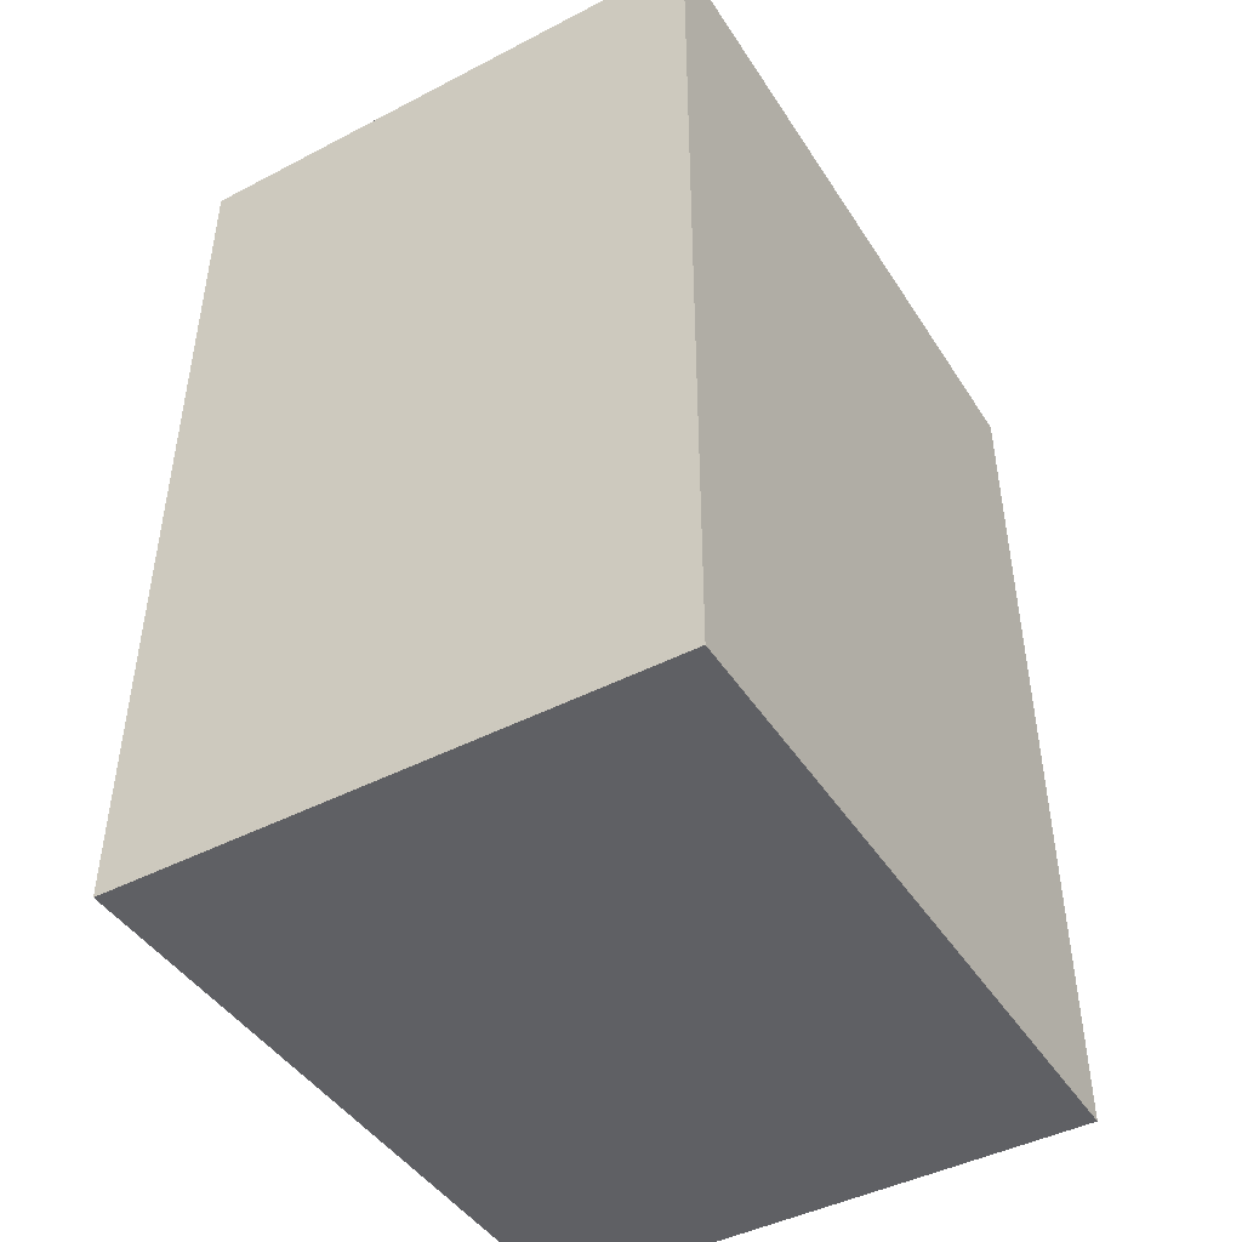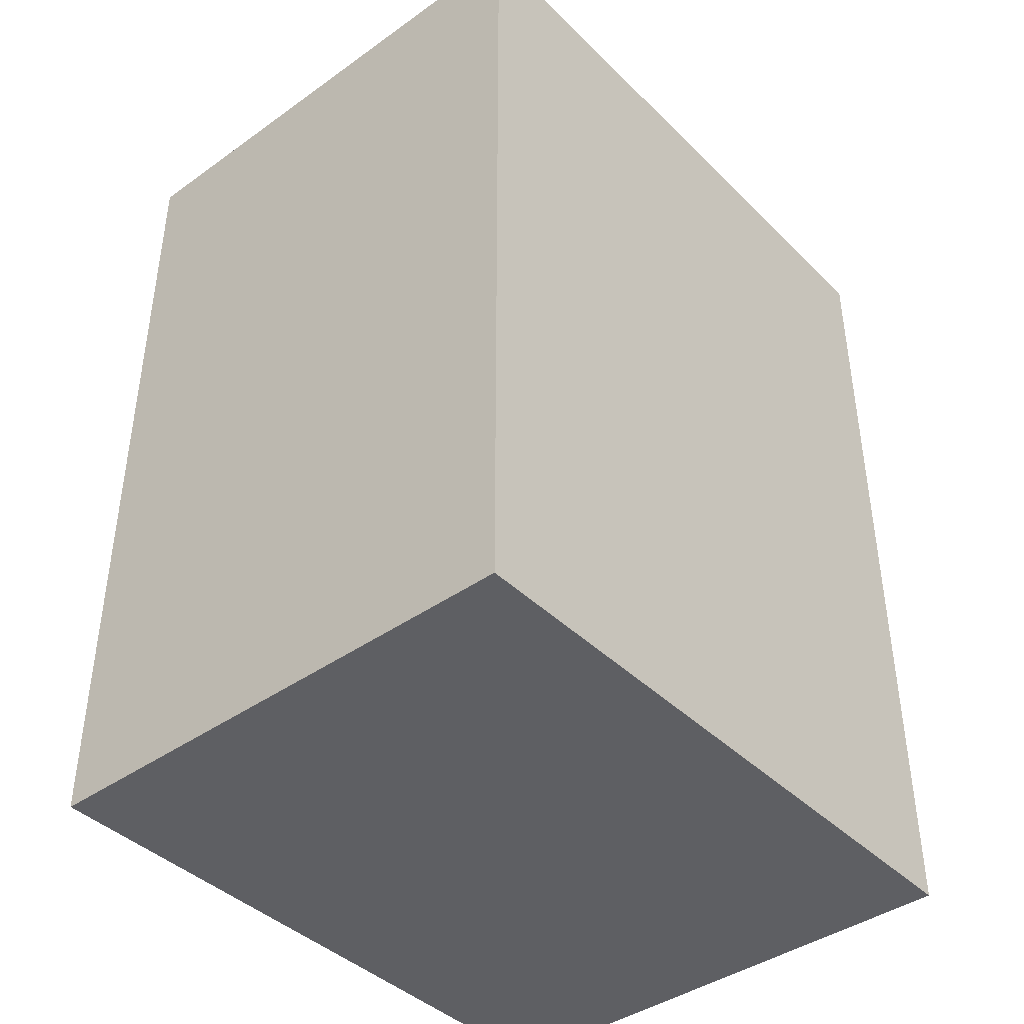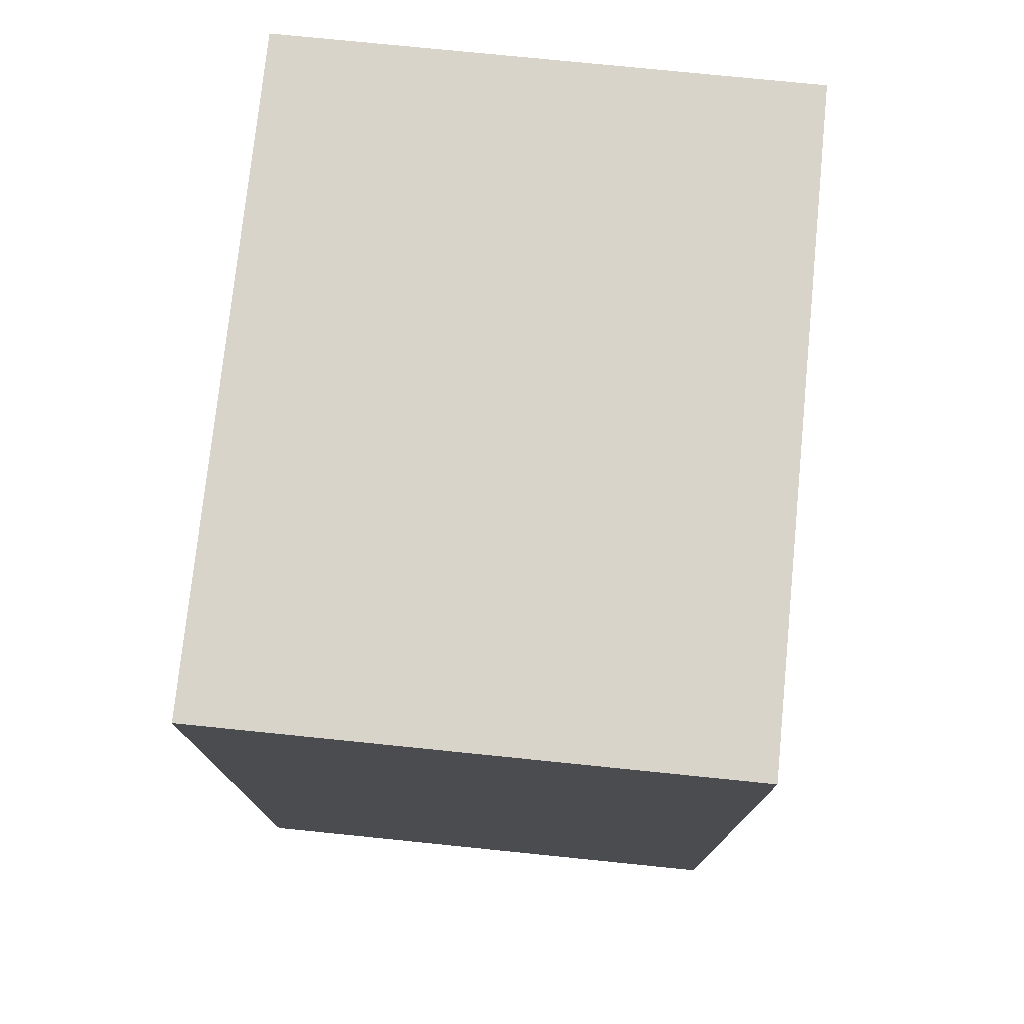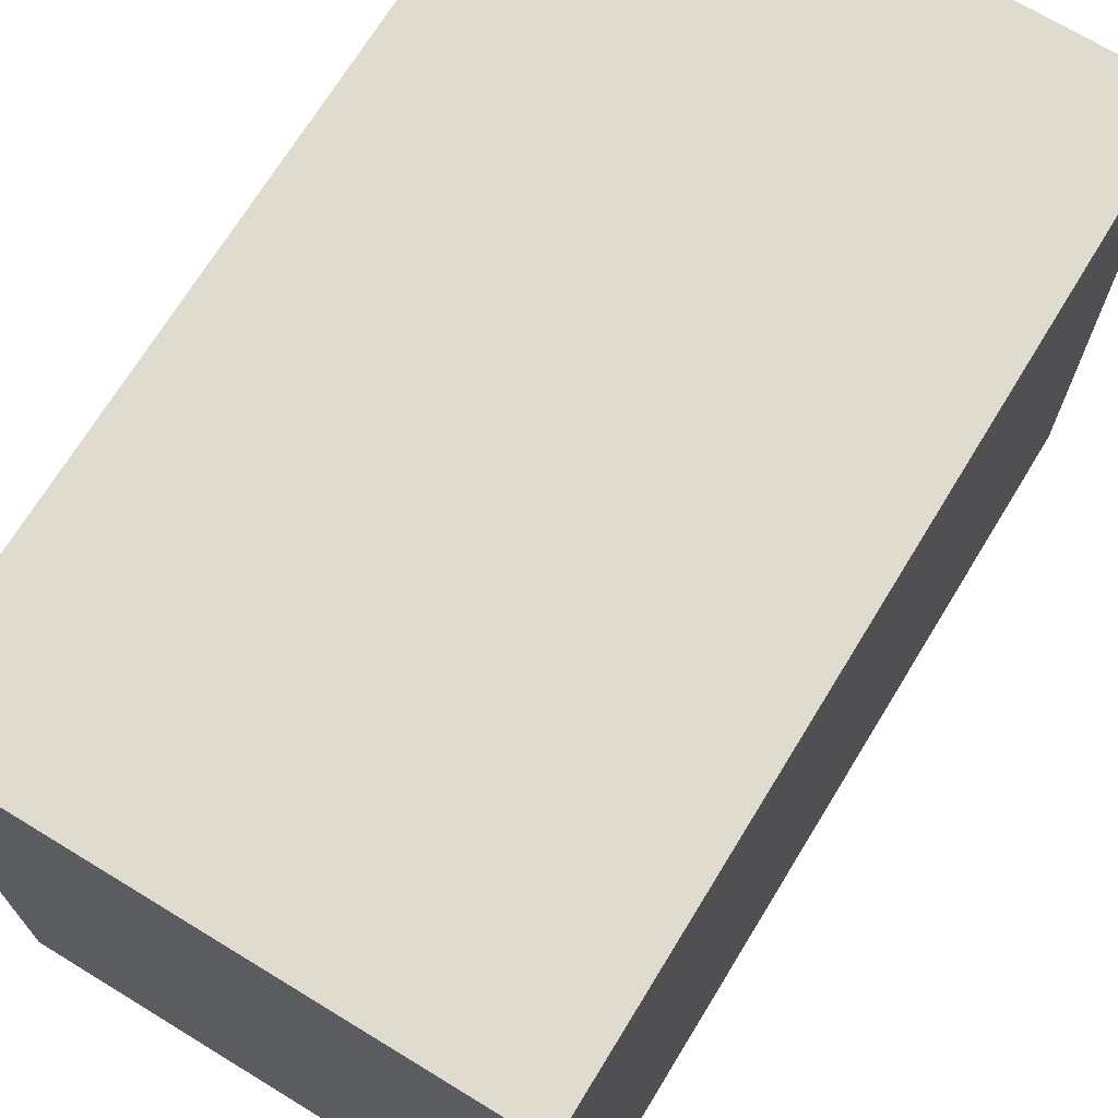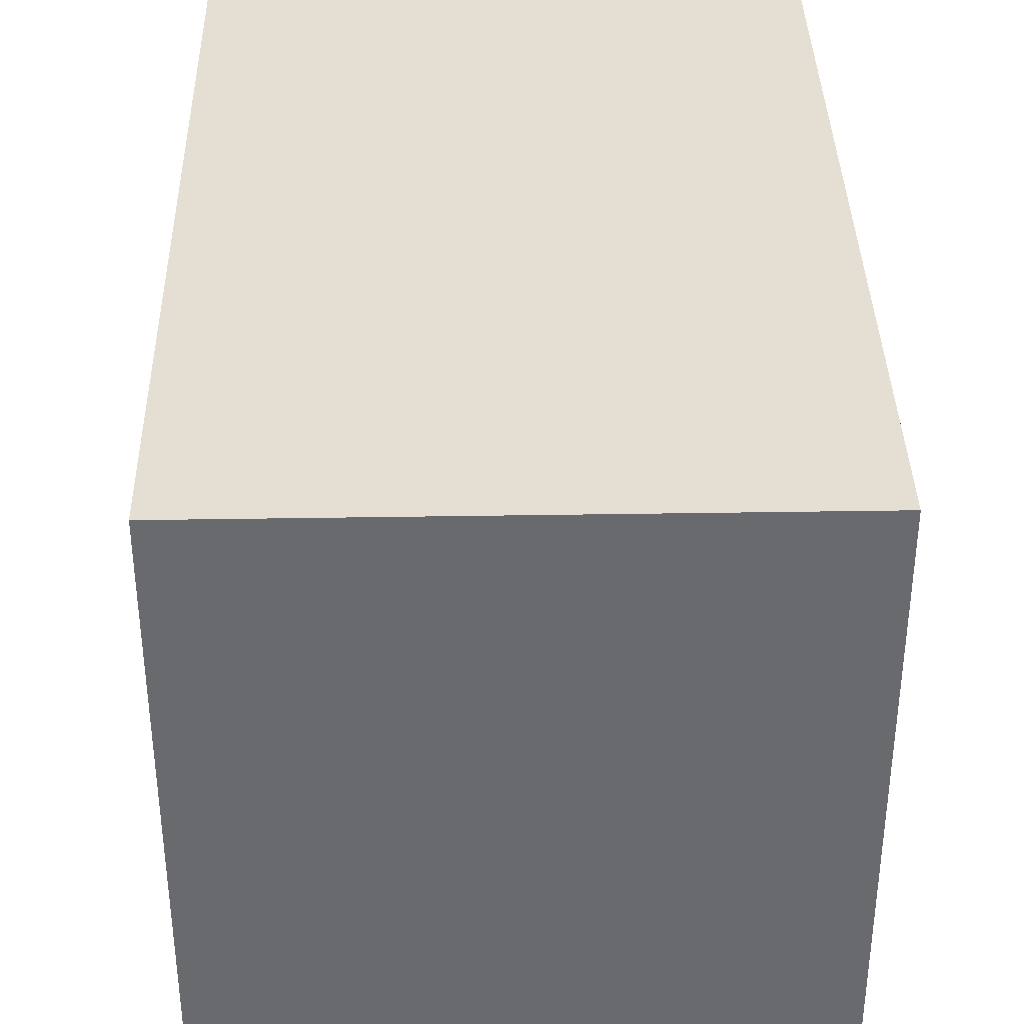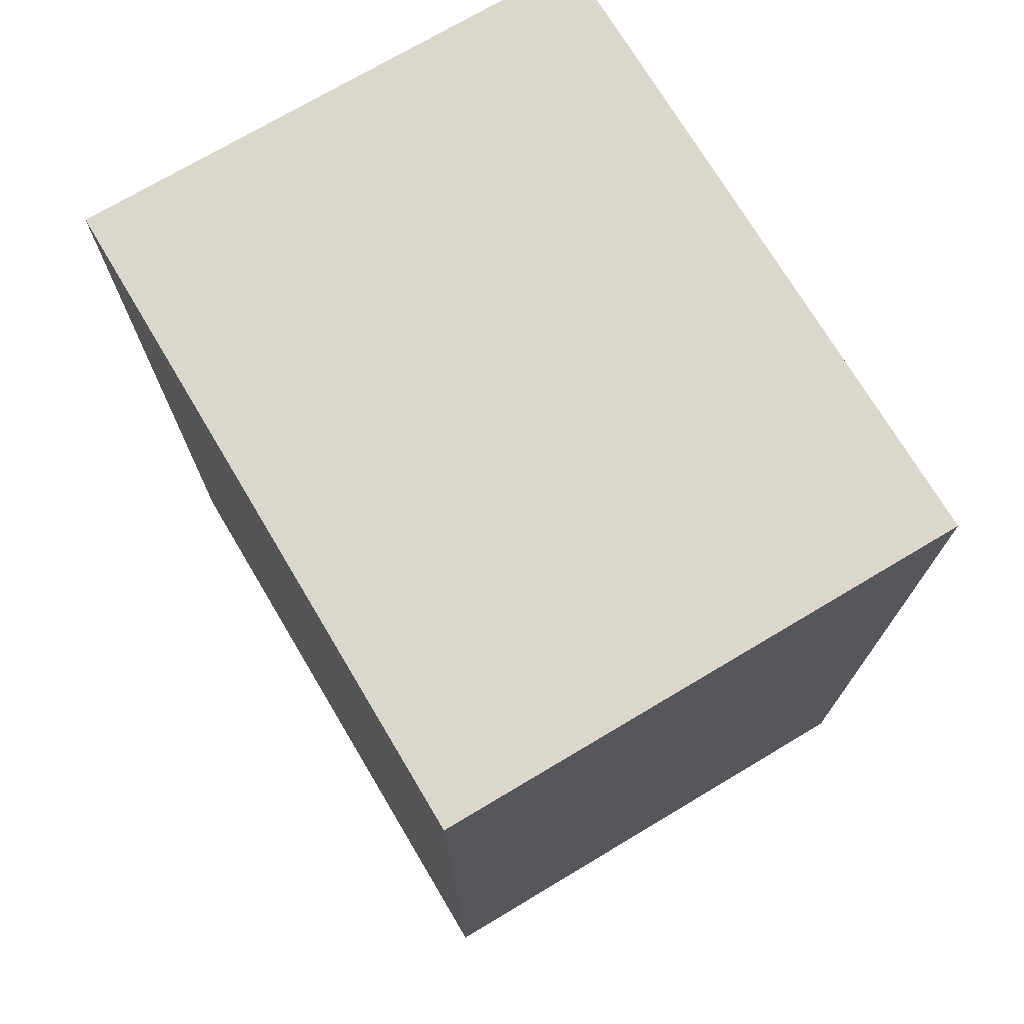
<metadata>
{"format":"obj","ext":"obj","renderer":"f3d","projection":"perspective","resolution":1024,"background":"white","views":[{"elev":-44.9,"azim":30.9,"up":"+Y"},{"elev":-41.5,"azim":-139.4,"up":"+Y"},{"elev":75.7,"azim":-174.2,"up":"+Y"},{"elev":70.4,"azim":31.4,"up":"+Z"},{"elev":37.1,"azim":178.8,"up":"+Z"},{"elev":72.9,"azim":-30.8,"up":"+Y"}]}
</metadata>
<code>
g Wall 4
v 0 1 0
v 0 0 0
v -0.6 0 0
v -0.6 1 0
v -0.6 1 0
v -0.6 0 0
v -0.6 0 -0.75
v -0.6 1 -0.75
v -0.6 1 -0.75
v -0.6 0 -0.75
v 0 0 -0.75
v 0 1 -0.75
v 0 1 -0.75
v 0 0 -0.75
v 0 0 0
v 0 1 0
v 0 1 -0.75
v 0 1 0
v -0.6 1 0
v -0.6 1 -0.75
v 0 0 0
v 0 0 -0.75
v -0.6 0 -0.75
v -0.6 0 0
g Wall 4
f 4 3 2 1
f 8 7 6 5
f 12 11 10 9
f 16 15 14 13
f 20 19 18 17
f 24 23 22 21

</code>
